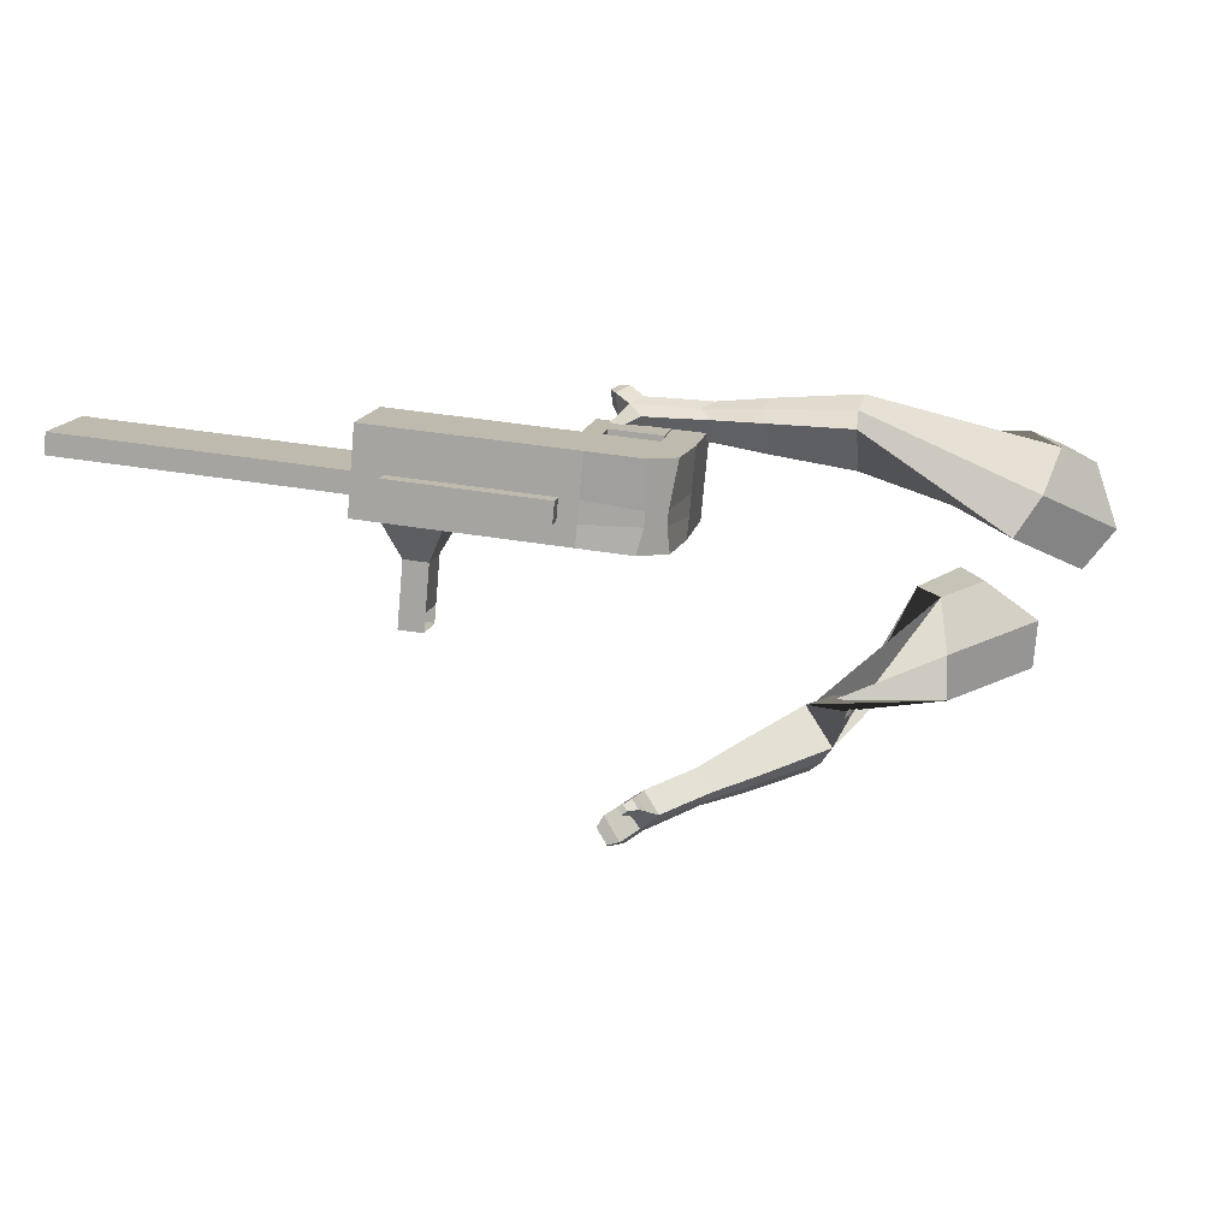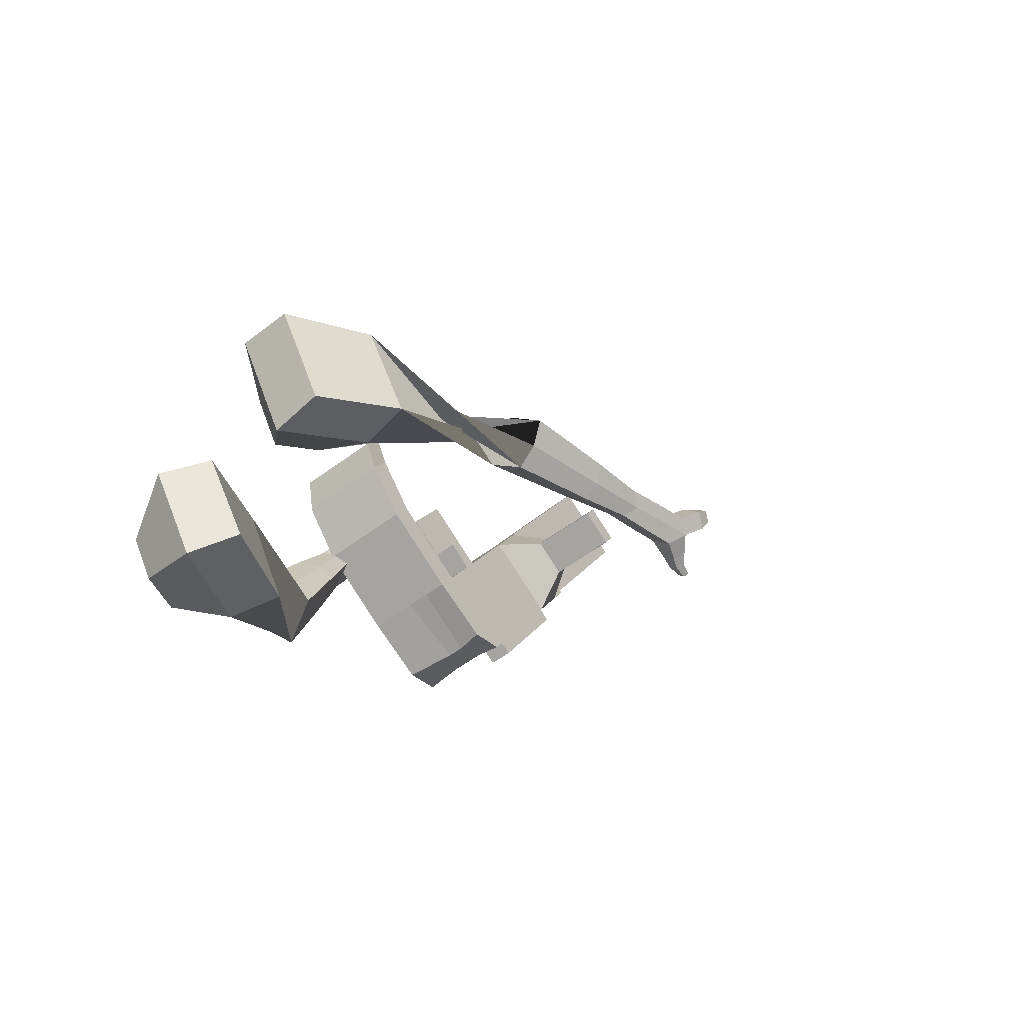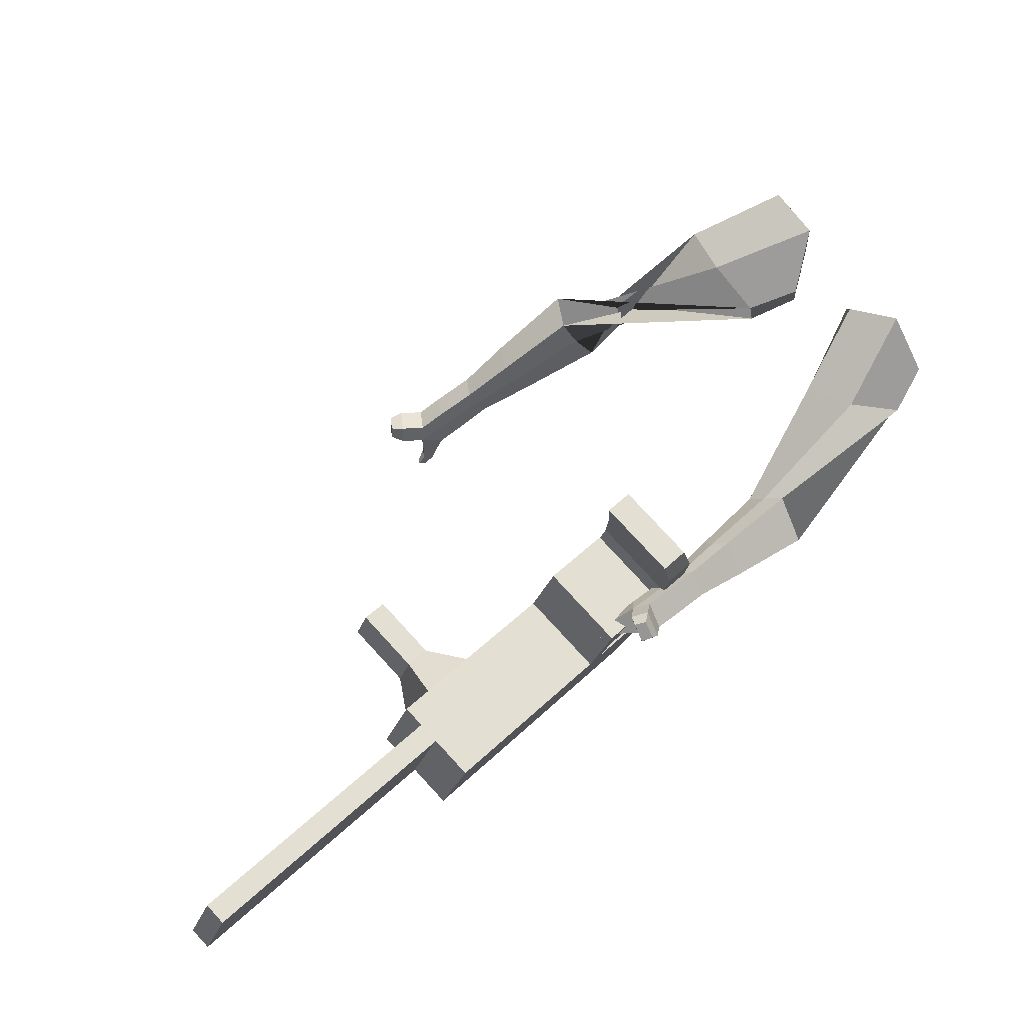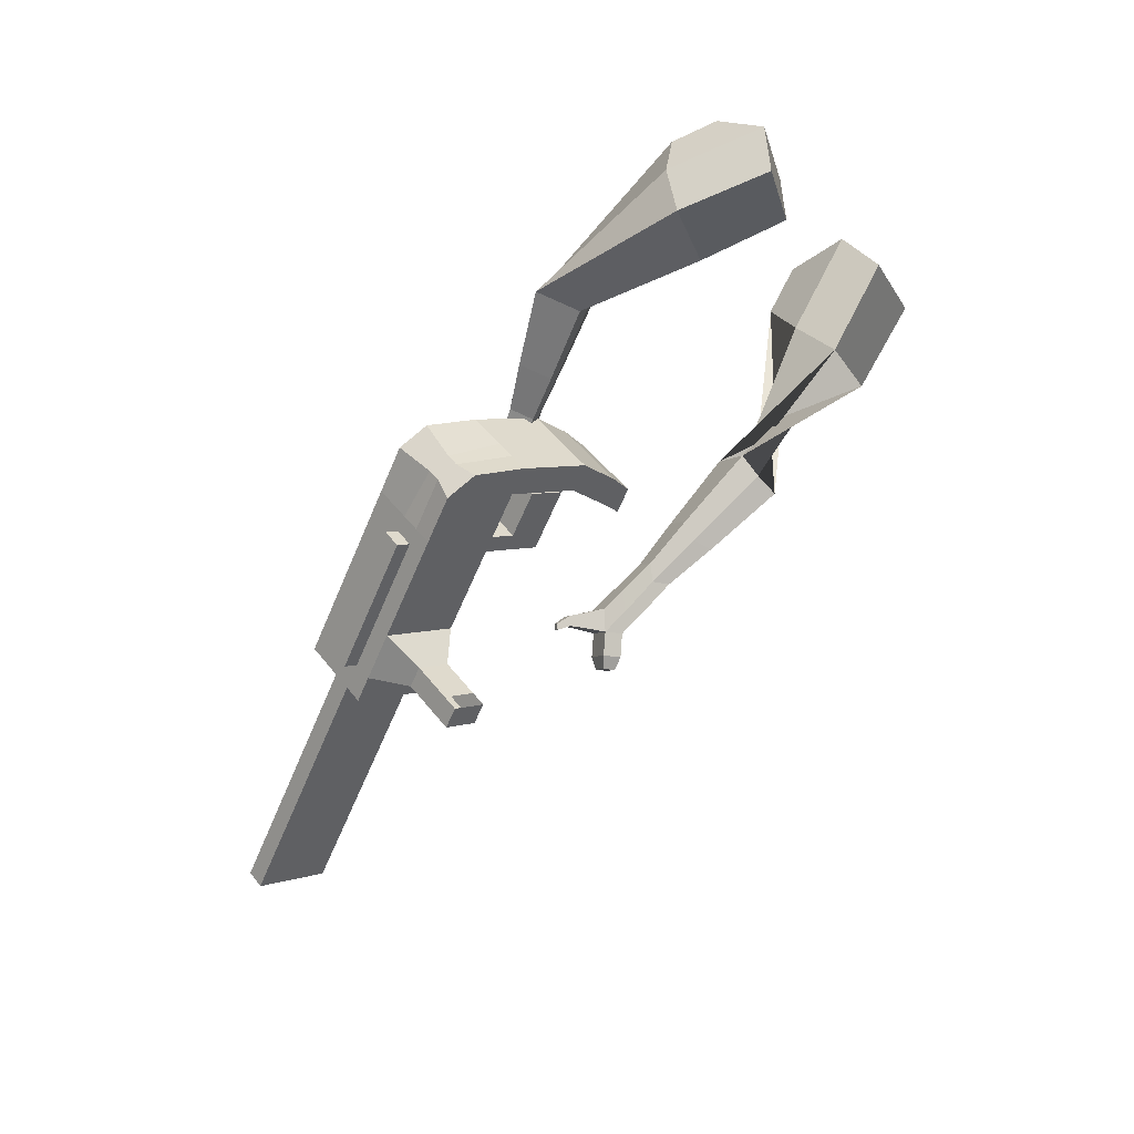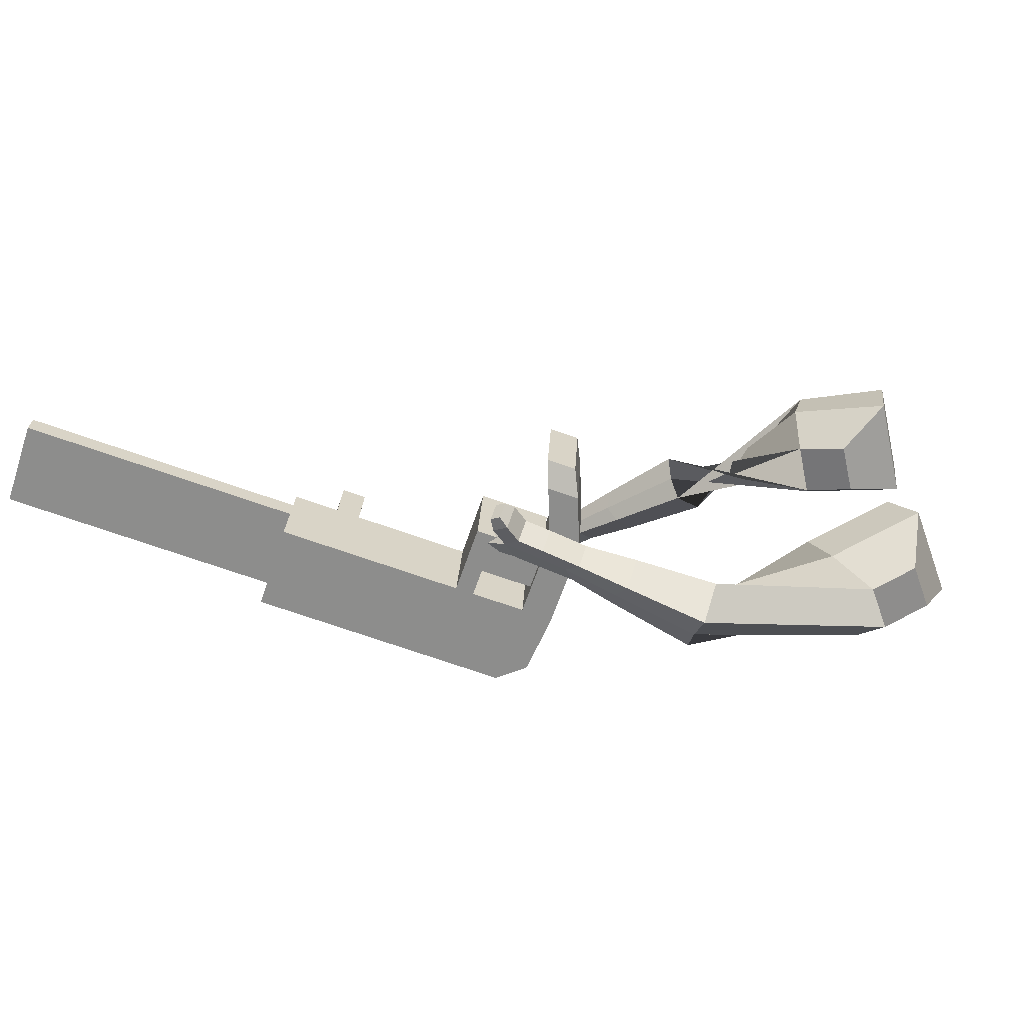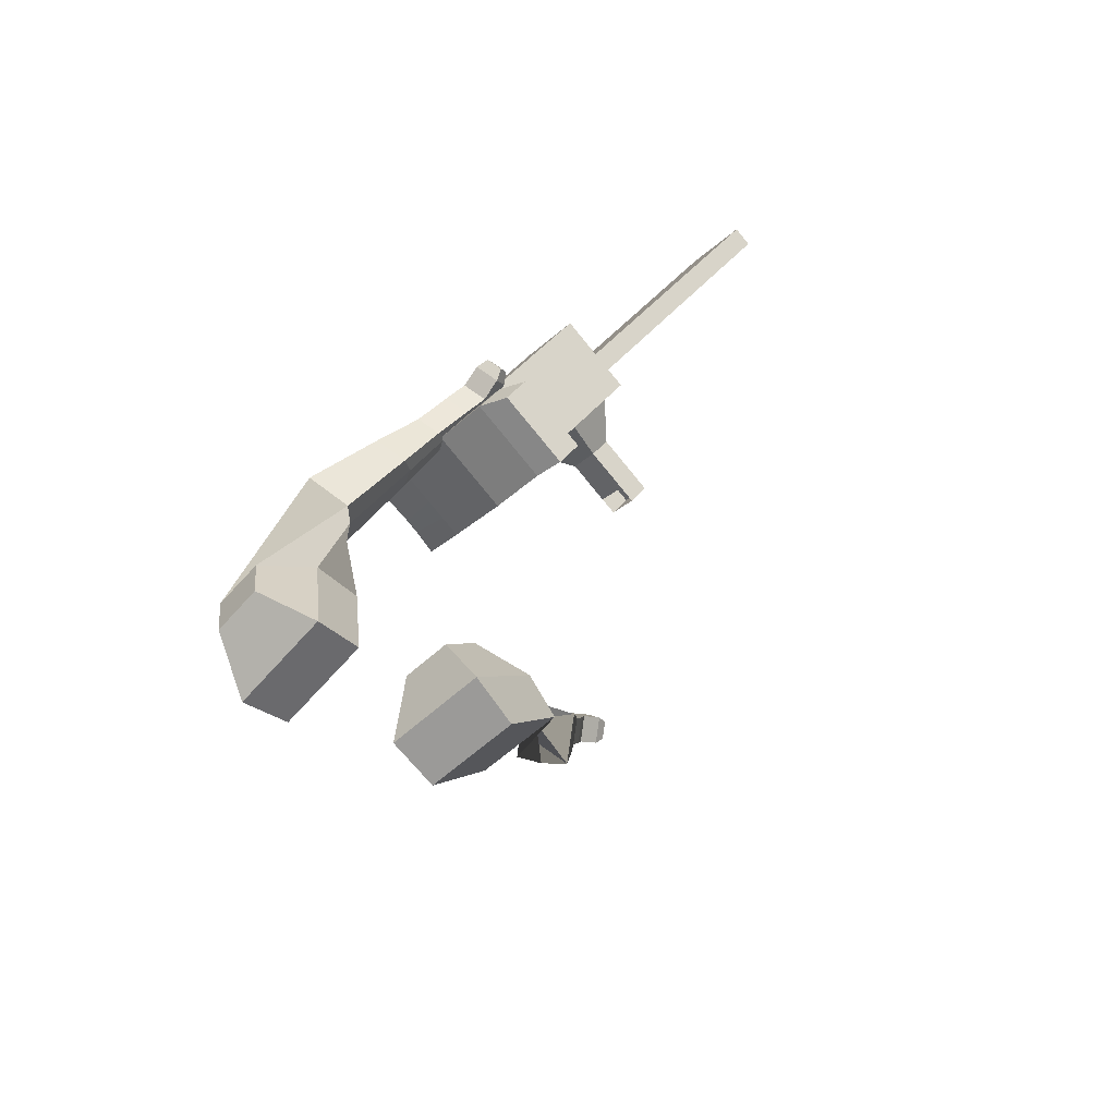
<metadata>
{"format":"obj","ext":"obj","renderer":"f3d","projection":"perspective","resolution":1024,"background":"white","views":[{"elev":-29.5,"azim":-157.7,"up":"+Y"},{"elev":30.1,"azim":-61.3,"up":"+Z"},{"elev":22.4,"azim":147.1,"up":"+Z"},{"elev":-71.1,"azim":-94.4,"up":"+Y"},{"elev":70.3,"azim":-145.8,"up":"+Y"},{"elev":30.4,"azim":-35.0,"up":"+Y"}]}
</metadata>
<code>
o Cube.046_Cube.010
v 641 429.6 -639.9
v 617.8 279.9 -800
v 846.3 471.2 -708.5
v 823 321.5 -868.7
v 564.2 586 -774.9
v 540.9 436.3 -935
v 769.4 627.6 -843.5
v 746.2 477.9 -1004
v 358.4 372.4 -545.3
v 335.2 222.7 -705.4
v 258.3 379 -840.4
v 281.6 528.7 -680.3
v 230.5 346.5 -502.5
v 207.3 196.8 -662.6
v 130.4 353.1 -797.6
v 153.7 502.8 -637.5
v 155 331.1 -477.2
v 150.7 224.7 -597.8
v 73.87 381.1 -732.8
v 78.1 487.5 -612.2
v 253.7 495.7 -342.9
v 176.8 652 -477.9
v 178.1 480.4 -317.6
v 101.3 636.7 -452.6
v 402.5 381.3 -560
v 379.2 231.6 -720.2
v 325.6 537.7 -695
v 302.4 388 -855.2
v 366.1 421.8 -492.4
v 289.2 578.1 -627.4
v 410.2 430.7 -507.2
v 333.3 587.1 -642.2
v 377.2 493.5 -415.8
v 300.4 649.8 -550.8
v 421.3 502.4 -430.5
v 344.5 658.7 -565.5
v 241.1 396.4 -450.6
v 164.2 552.8 -585.6
v 252.2 468.1 -373.9
v 175.4 624.5 -508.9
v 315.8 598.2 -259.5
v 239 754.6 -394.5
v 240.3 582.9 -234.2
v 163.4 739.3 -369.2
v 773.8 456.5 -684.3
v 750.6 306.9 -844.4
v 697 612.9 -819.3
v 673.7 463.2 -979.4
v 807.8 549.4 -776
v 784.6 399.7 -936.2
v 602.6 507.8 -707.4
v 579.3 358.1 -867.5
v 320 450.5 -612.8
v 296.7 300.9 -772.9
v 192.1 424.6 -570
v 162.8 273.1 -714.1
v 116.5 409.3 -544.7
v 124.6 292 -670.4
v 215.3 573.8 -410.4
v 139.7 558.5 -385.1
v 340.8 309.8 -787.7
v 364.1 459.5 -627.5
v 327.7 500 -559.9
v 371.7 508.9 -574.7
v 338.8 571.6 -483.3
v 382.9 580.6 -498
v 202.7 474.6 -518.1
v 213.8 546.3 -441.4
v 277.4 676.4 -327
v 201.8 661.1 -301.7
v 712.1 385 -911.9
v 735.4 534.7 -751.8
v 827.1 510.3 -742.3
v 598.5 319 -833.7
v 315.9 261.8 -739.2
v 175.7 246.8 -691.3
v 137.6 265.6 -647.6
v 383.3 420.4 -593.8
v 391 469.8 -540.9
v 402.1 541.5 -464.3
v 754.6 495.6 -718
v 803.8 360.6 -902.4
v 621.8 468.7 -673.6
v 339.2 411.5 -579
v 211.3 385.5 -536.2
v 135.7 370.2 -511
v 234.5 534.8 -376.6
v 158.9 519.4 -351.3
v 360 270.7 -753.9
v 346.9 460.9 -526.2
v 358 532.5 -449.5
v 221.9 435.5 -484.4
v 233 507.2 -407.7
v 296.6 637.3 -293.2
v 221.1 622 -267.9
v 731.3 345.9 -878.2
v 355.7 242.7 -783.9
v 336.5 281.8 -817.6
v 727 317.9 -908.1
v 707.8 357 -941.9
v 575 330.1 -897.4
v 594.2 291 -863.7
v 762.7 341.4 -659.6
v 704 329.5 -640
v 693.7 263.3 -710.8
v 752.4 275.2 -730.4
v 779.3 307.6 -630.5
v 720.6 295.7 -610.8
v 710.3 229.5 -681.6
v 769 241.4 -701.3
v 804.7 255.9 -585.8
v 746 244 -566.2
v 735.7 177.8 -637
v 794.4 189.7 -656.6
v 821.1 222.6 -557.1
v 762.3 210.7 -537.5
v 752.1 144.5 -608.3
v 810.8 156.4 -627.9
v 1478 497.2 -1128
v 1459 536.3 -1162
v 1482 686 -1002
v 1501 646.9 -968
v 313.5 714.3 -277.1
v 278.1 786.3 -339.3
v 243.9 700.2 -253.8
v 208.5 772.2 -316
v 279.3 628.1 -191.6
v 348.9 642.2 -214.9
v 331.2 678.3 -246
v 261.6 664.1 -222.7
f 45 46 4 3
f 49 50 8 7
f 47 48 6 5
f 26 25 9 10
f 72 47 5 51
f 96 46 2 74
f 10 9 13 14
f 84 9 29 90
f 89 26 10 75
f 27 28 11 12
f 76 14 18 77
f 75 10 14 76
f 12 11 15 16
f 53 12 16 55
f 86 77 18 17
f 16 15 19 20
f 16 20 24 22
f 14 13 17 18
f 59 22 42 69
f 86 17 23 88
f 17 13 21 23
f 55 16 22 59
f 5 6 28 27
f 74 2 26 89
f 51 5 27 62
f 2 1 25 26
f 32 30 34 36
f 62 27 32 64
f 27 12 30 32
f 9 25 31 29
f 66 36 34 65
f 90 29 37 92
f 64 32 36 66
f 29 31 35 33
f 92 37 39 93
f 29 33 39 37
f 34 30 38 40
f 65 34 40 68
f 69 42 124 123
f 23 21 41 43
f 88 23 43 95
f 22 24 44 42
f 82 4 46 96
f 49 7 47 72
f 7 8 48 47
f 46 45 103 106
f 73 49 72 81
f 8 50 71 48
f 24 60 70 44
f 42 44 126 124
f 91 65 68 93
f 38 67 68 40
f 79 64 66 80
f 30 63 67 38
f 80 66 65 91
f 78 62 64 79
f 83 51 62 78
f 6 52 61 28
f 85 55 59 87
f 20 57 60 24
f 87 59 69 94
f 20 19 58 57
f 84 53 55 85
f 11 54 56 15
f 15 56 58 19
f 28 61 54 11
f 12 53 63 30
f 48 71 52 6
f 81 72 51 83
f 50 49 121 120
f 3 4 82 73
f 45 81 83 1
f 9 84 85 13
f 21 87 94 41
f 13 85 87 21
f 1 83 78 25
f 25 78 79 31
f 35 80 91 33
f 31 79 80 35
f 33 91 93 39
f 70 95 130 125
f 3 73 81 45
f 50 82 96 71
f 60 88 95 70
f 67 92 93 68
f 63 90 92 67
f 52 71 100 101
f 57 86 88 60
f 57 58 77 86
f 54 75 76 56
f 56 76 77 58
f 61 89 75 54
f 53 84 90 63
f 89 61 98 97
f 101 102 97 98
f 100 99 102 101
f 61 52 101 98
f 74 89 97 102
f 71 96 99 100
f 96 74 102 99
f 106 103 107 110
f 1 2 105 104
f 2 46 106 105
f 45 1 104 103
f 109 110 114 113
f 104 105 109 108
f 105 106 110 109
f 103 104 108 107
f 113 114 118 117
f 107 108 112 111
f 110 107 111 114
f 108 109 113 112
f 116 117 118 115
f 111 112 116 115
f 114 111 115 118
f 122 119 120 121
f 82 50 120 119
f 73 82 119 122
f 49 73 122 121
f 123 124 126 125
f 129 123 125 130
f 128 129 130 127
f 95 43 127 130
f 94 69 123 129
f 43 41 128 127
f 44 70 125 126
f 41 94 129 128
o Cube.048_Cube.024
v -491.9 554.5 147.2
v -640.4 377.2 77.39
v -373.8 538.3 -63.01
v -527.3 363.2 -146.1
v -648.9 670.7 -17.59
v -725.1 579.8 -53.39
v -588.3 662.4 -125.4
v -664.9 571.9 -162.6
v -262.9 527.4 -479.4
v -227.8 492.7 -362.9
v -241.5 612.1 -323.2
v -276.6 646.8 -439.8
v -54.56 578.7 -508.6
v -28.77 553.2 -422.9
v -38.82 641 -393.8
v -64.6 666.5 -479.5
v 76.2 612.2 -524.4
v 95.04 593.5 -461.8
v 87.7 657.7 -440.5
v 68.85 676.3 -503.1
v -453.2 626.4 -93.32
v -613.5 442.2 -178
v -578.3 643.9 130
v -736.1 455.6 55.89
v -228.2 552.4 -340.7
v -265.5 589.2 -464.5
v -15 599.8 -410.1
v -42.37 626.9 -501.1
v 117.9 630.1 -455.5
v 97.88 649.9 -522
v 166.4 626.4 -547.3
v 185.2 607.7 -484.7
v 216.8 651.5 -478.9
v 196.8 671.3 -545.4
v 166.5 696.7 -526.4
v 185.3 678 -463.8
v 231.1 637.8 -563.4
v 249.9 619.2 -500.7
v 281.5 663 -494.9
v 261.5 682.8 -561.4
v 231.1 708.1 -542.5
v 250 689.5 -479.8
v 276.6 618.4 -569.7
v 288.7 606.4 -529.4
v 309.1 634.6 -525.6
v 296.2 647.3 -568.4
v 297.8 725 -559.7
v 267.4 750.4 -540.8
v 286.3 731.7 -478.2
v 317.8 705.2 -493.2
v 307.1 604.6 -575.2
v 315.2 596.5 -548
v 328.9 615.5 -545.5
v 320.3 624.1 -574.4
v 341.2 602.8 -580
v 346.3 597.7 -563
v 354.8 609.6 -561.4
v 349.4 615 -579.5
v 315.5 748.8 -544.8
v 295.3 765.7 -532.2
v 307.9 753.3 -490.6
v 328.8 735.7 -500.6
v -307.1 458.7 463.3
v -444.1 290.8 356.3
v -122.6 346.1 359.2
v -246.4 191.3 259.4
v -315.6 536 219.9
v -385.8 449.9 165
v -212.6 479 176.7
v -284.5 398.9 115.3
v 35.9 110.6 -2.437
v -13.2 6.39 42.28
v 74.42 1.062 129.1
v 124.9 103.8 87.29
v 165.9 -18.71 -117.6
v 127.7 -97.42 -85.82
v 193.2 -102.5 -19.85
v 231.3 -23.75 -51.66
v 247.8 -101.5 -187.6
v 220 -159 -164.3
v 267.8 -162.7 -116.1
v 295.7 -105.2 -139.4
v -138.9 423.8 285.5
v -277.3 264.9 166.6
v -341.7 548.8 383.1
v -487.1 370.6 269.5
v 30.2 -6.119 83.58
v 85.26 107.5 37.64
v 170.2 -112.4 -63.49
v 210.7 -28.82 -97.26
v 258.8 -177.1 -156.3
v 288.4 -116 -181
v 300 -151.2 -248.1
v 272.1 -208.8 -224.9
v 320.7 -232.3 -218.8
v 350.3 -171.3 -243.5
v 356.1 -159.6 -201.6
v 328.2 -217.1 -178.4
v 338.4 -187.1 -290.7
v 310.5 -244.6 -267.5
v 359.1 -268.1 -261.4
v 388.7 -207.1 -286.1
v 394.5 -195.4 -244.2
v 366.6 -252.9 -220.9
v 339.7 -217.9 -329.9
v 321.8 -254.9 -315
v 353.1 -270.1 -311.1
v 372.1 -230.8 -326.9
v 438.9 -231.4 -286.2
v 444.6 -219.8 -244.3
v 416.8 -277.3 -221.1
v 409.3 -292.5 -261.5
v 340.2 -237.7 -357.4
v 328.1 -262.6 -347.4
v 349.2 -272.9 -344.7
v 362.1 -246.4 -355.4
v 352.5 -259.7 -381
v 345 -275.3 -374.7
v 358.2 -281.7 -373
v 366.2 -265.1 -379.7
v 462 -252.5 -275.2
v 465.9 -244.8 -247.4
v 447.3 -283 -231.9
v 442.4 -293.1 -258.8
f 131 132 134 133
f 138 137 141 142
f 137 138 136 135
f 153 154 132 131
f 151 137 135 153
f 152 134 132 154
f 142 141 145 146
f 151 133 140 155
f 152 138 142 156
f 133 134 139 140
f 158 146 150 160
f 155 140 144 157
f 156 142 146 158
f 140 139 143 144
f 149 159 163 166
f 144 143 147 148
f 146 145 149 150
f 157 144 148 159
f 145 157 159 149
f 148 147 161 162
f 139 156 158 143
f 141 155 157 145
f 143 158 160 147
f 134 152 156 139
f 137 151 155 141
f 138 152 154 136
f 133 151 153 131
f 135 136 154 153
f 165 166 172 171
f 161 164 170 167
f 150 149 166 165
f 159 148 162 163
f 147 160 164 161
f 160 150 165 164
f 172 169 180 179
f 168 167 173 174
f 163 162 168 169
f 166 163 169 172
f 164 165 171 170
f 162 161 167 168
f 176 175 183 184
f 167 170 176 173
f 169 168 174 175
f 170 169 175 176
f 179 180 192 191
f 170 171 178 177
f 171 172 179 178
f 169 170 177 180
f 184 183 187 188
f 175 174 182 183
f 173 176 184 181
f 174 173 181 182
f 186 185 188 187
f 183 182 186 187
f 181 184 188 185
f 182 181 185 186
f 192 189 190 191
f 177 178 190 189
f 180 177 189 192
f 178 179 191 190
f 193 194 196 195
f 200 199 203 204
f 199 200 198 197
f 215 216 194 193
f 213 199 197 215
f 214 196 194 216
f 204 203 207 208
f 213 195 202 217
f 214 200 204 218
f 195 196 201 202
f 220 208 212 222
f 217 202 206 219
f 218 204 208 220
f 202 201 205 206
f 211 221 225 228
f 206 205 209 210
f 208 207 211 212
f 219 206 210 221
f 207 219 221 211
f 210 209 223 224
f 201 218 220 205
f 203 217 219 207
f 205 220 222 209
f 196 214 218 201
f 199 213 217 203
f 200 214 216 198
f 195 213 215 193
f 197 198 216 215
f 227 228 234 233
f 223 226 232 229
f 212 211 228 227
f 221 210 224 225
f 209 222 226 223
f 222 212 227 226
f 234 231 242 241
f 230 229 235 236
f 225 224 230 231
f 228 225 231 234
f 226 227 233 232
f 224 223 229 230
f 238 237 245 246
f 229 232 238 235
f 231 230 236 237
f 232 231 237 238
f 241 242 254 253
f 232 233 240 239
f 233 234 241 240
f 231 232 239 242
f 246 245 249 250
f 237 236 244 245
f 235 238 246 243
f 236 235 243 244
f 248 247 250 249
f 245 244 248 249
f 243 246 250 247
f 244 243 247 248
f 254 251 252 253
f 239 240 252 251
f 242 239 251 254
f 240 241 253 252

</code>
